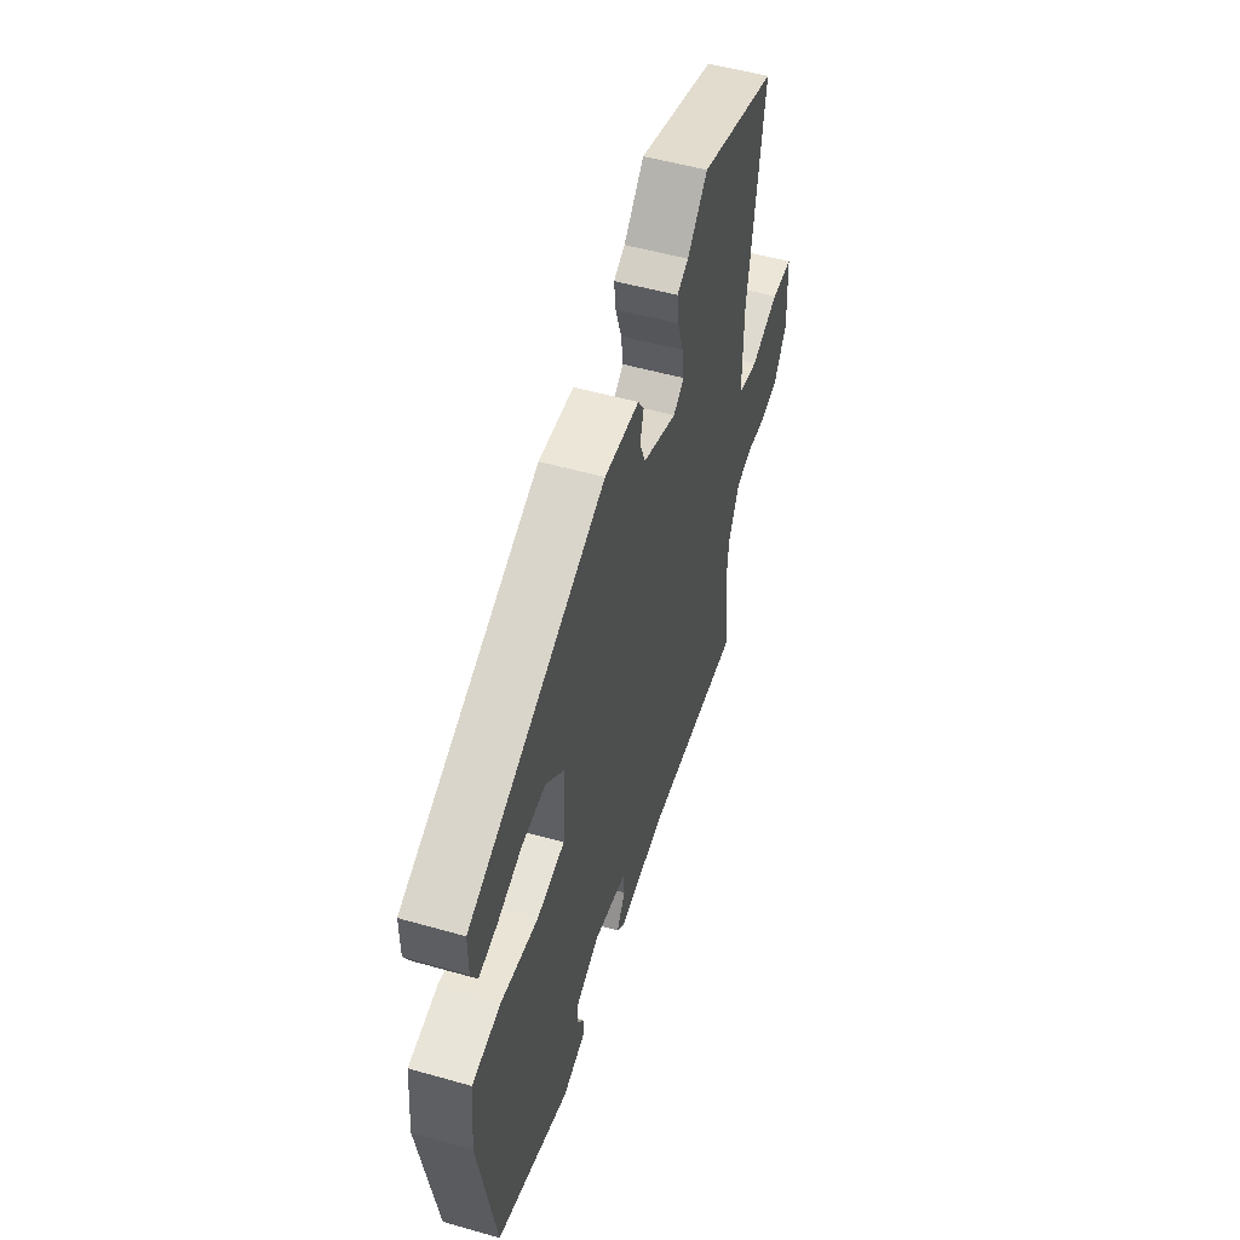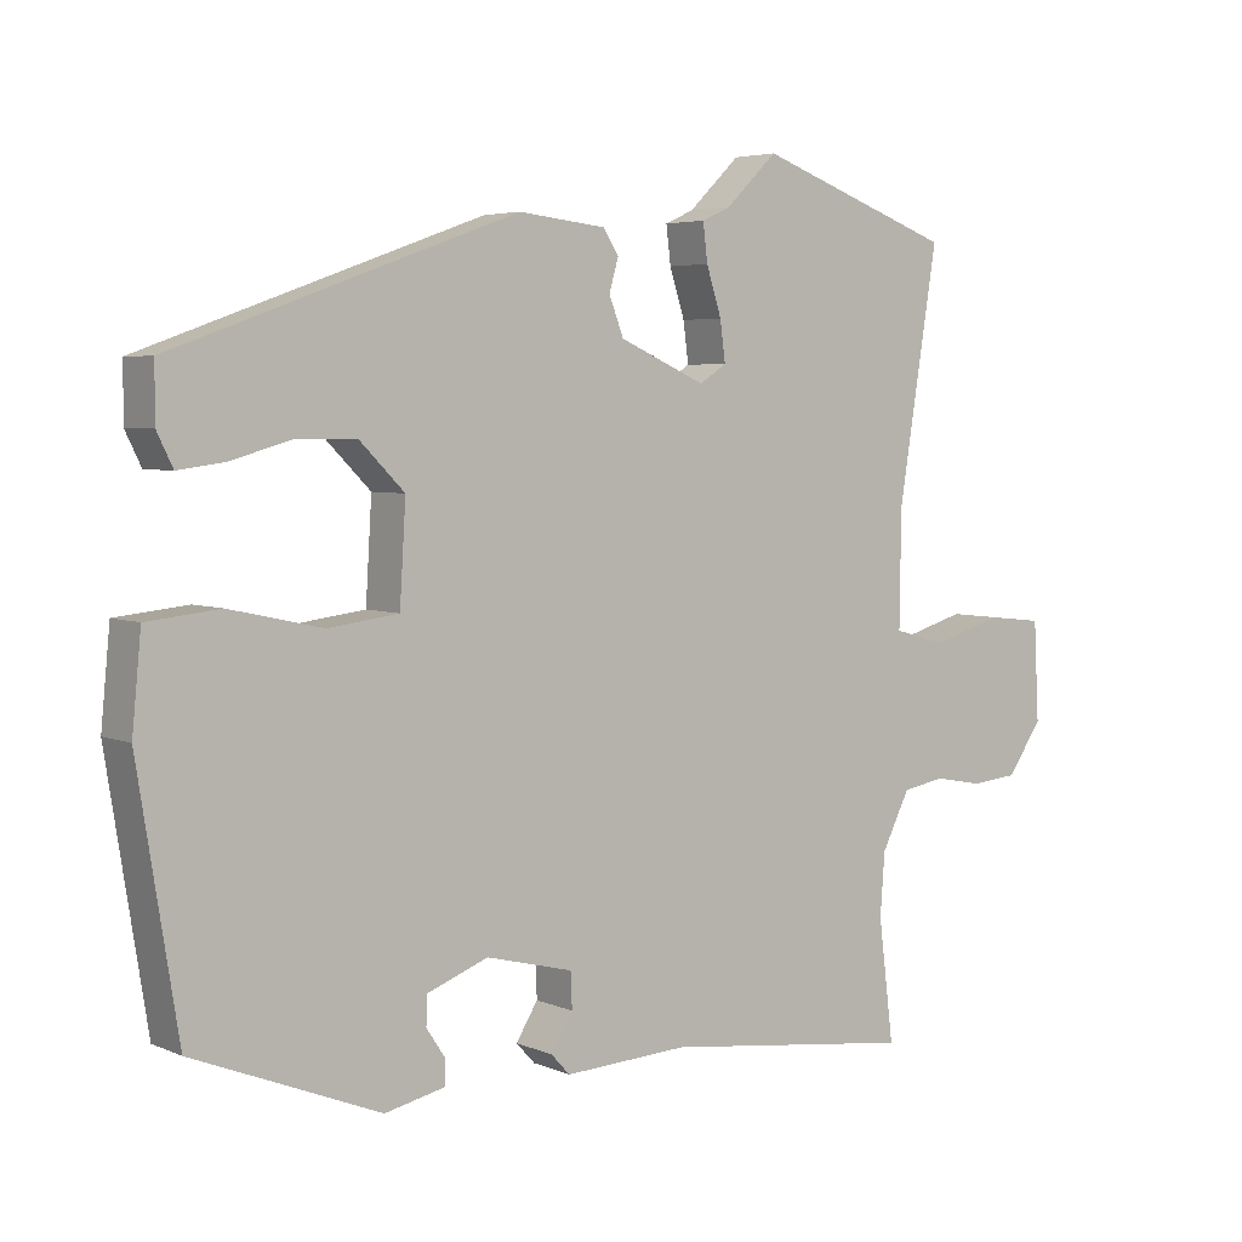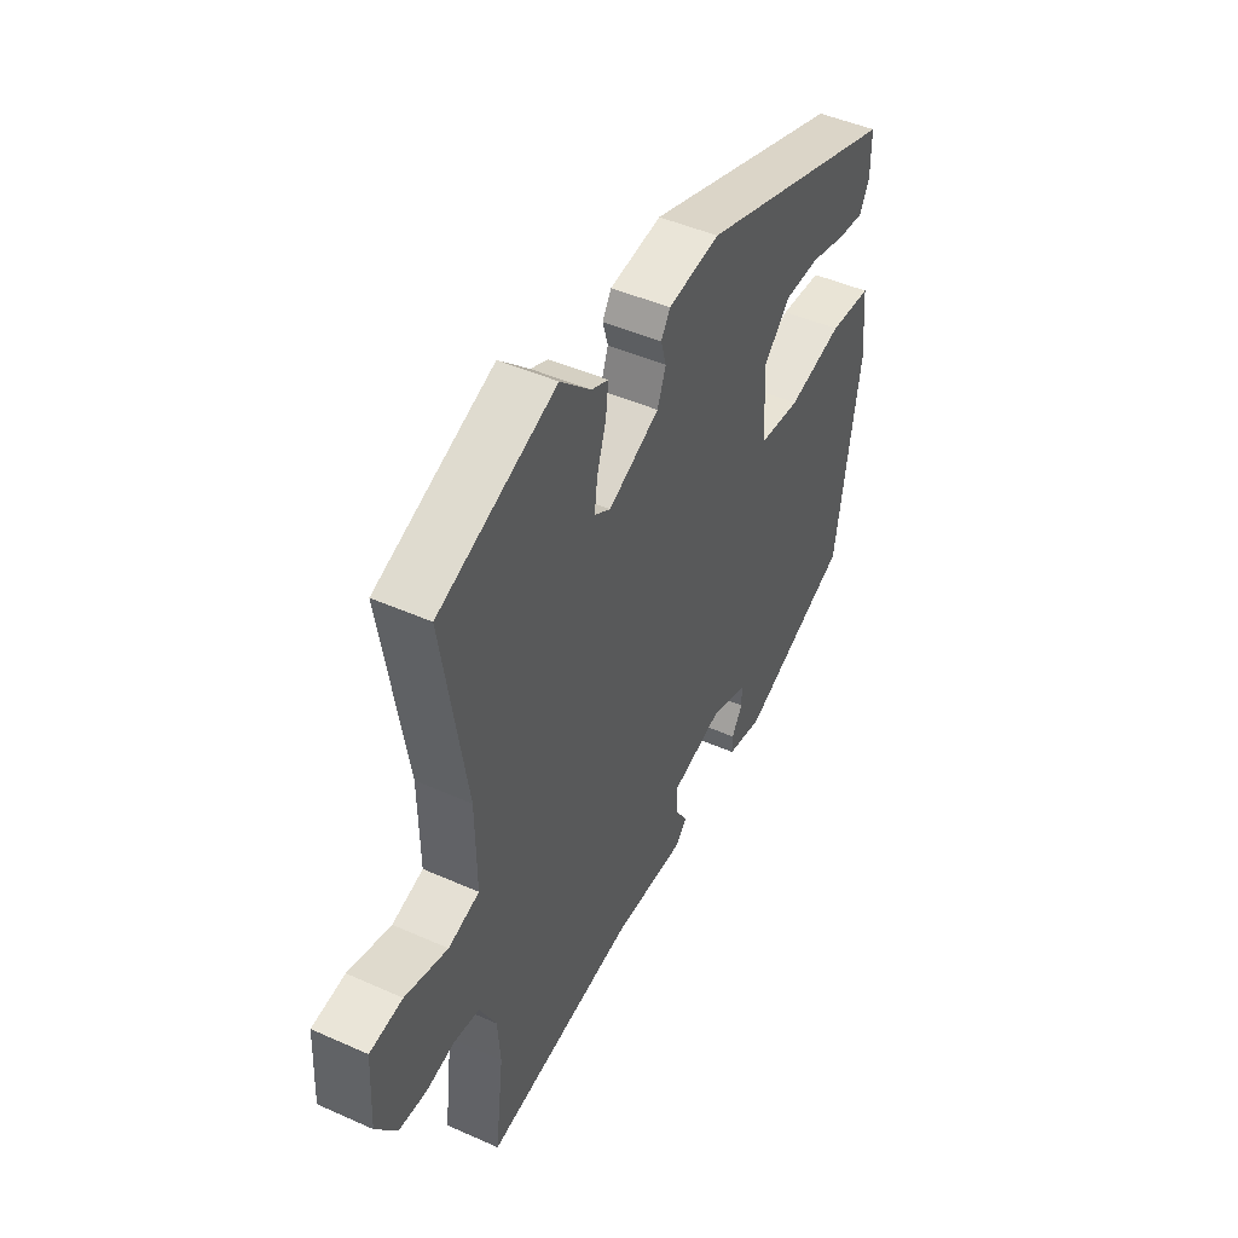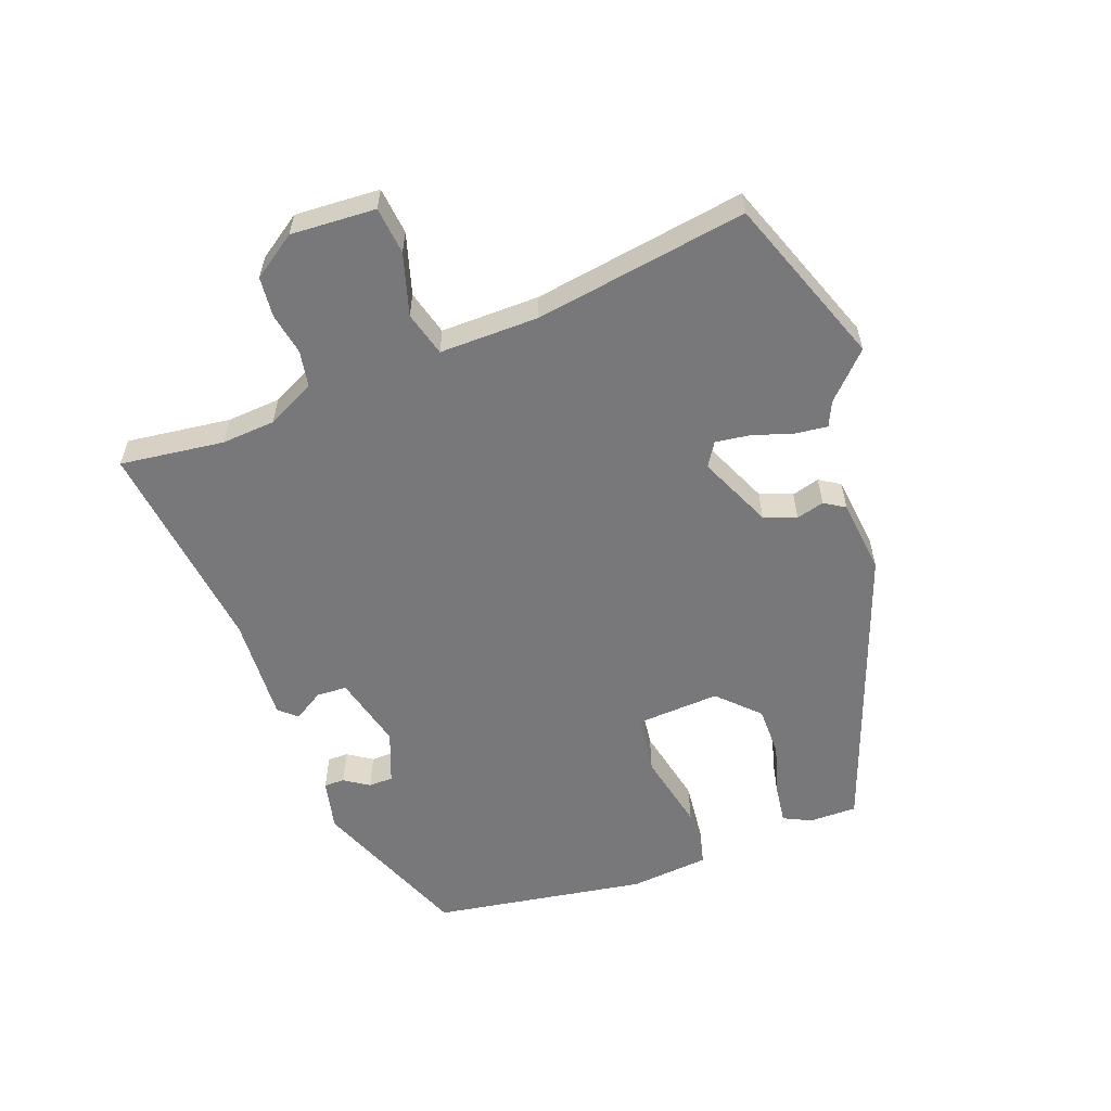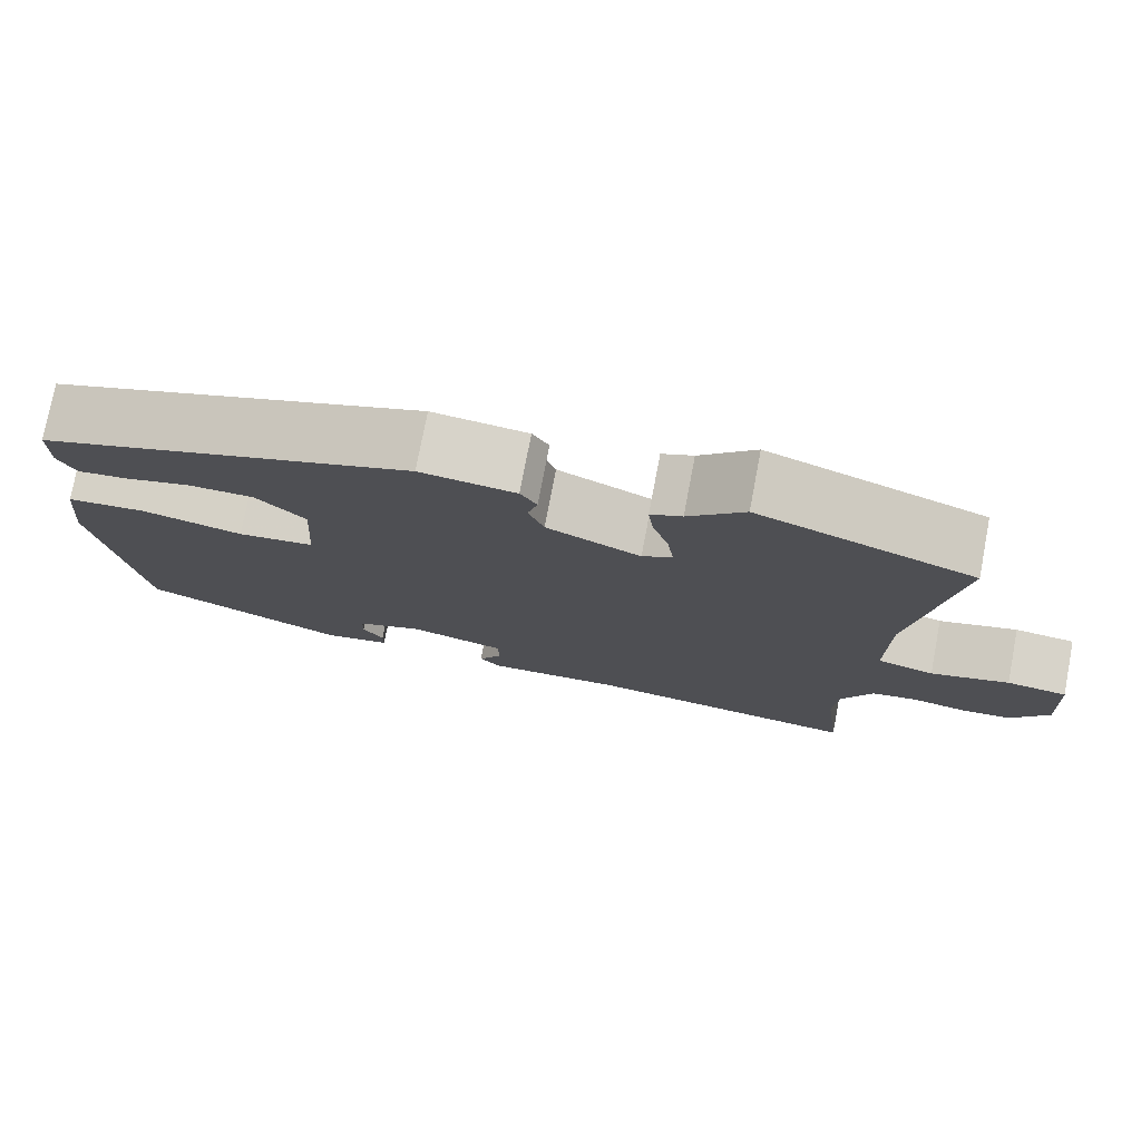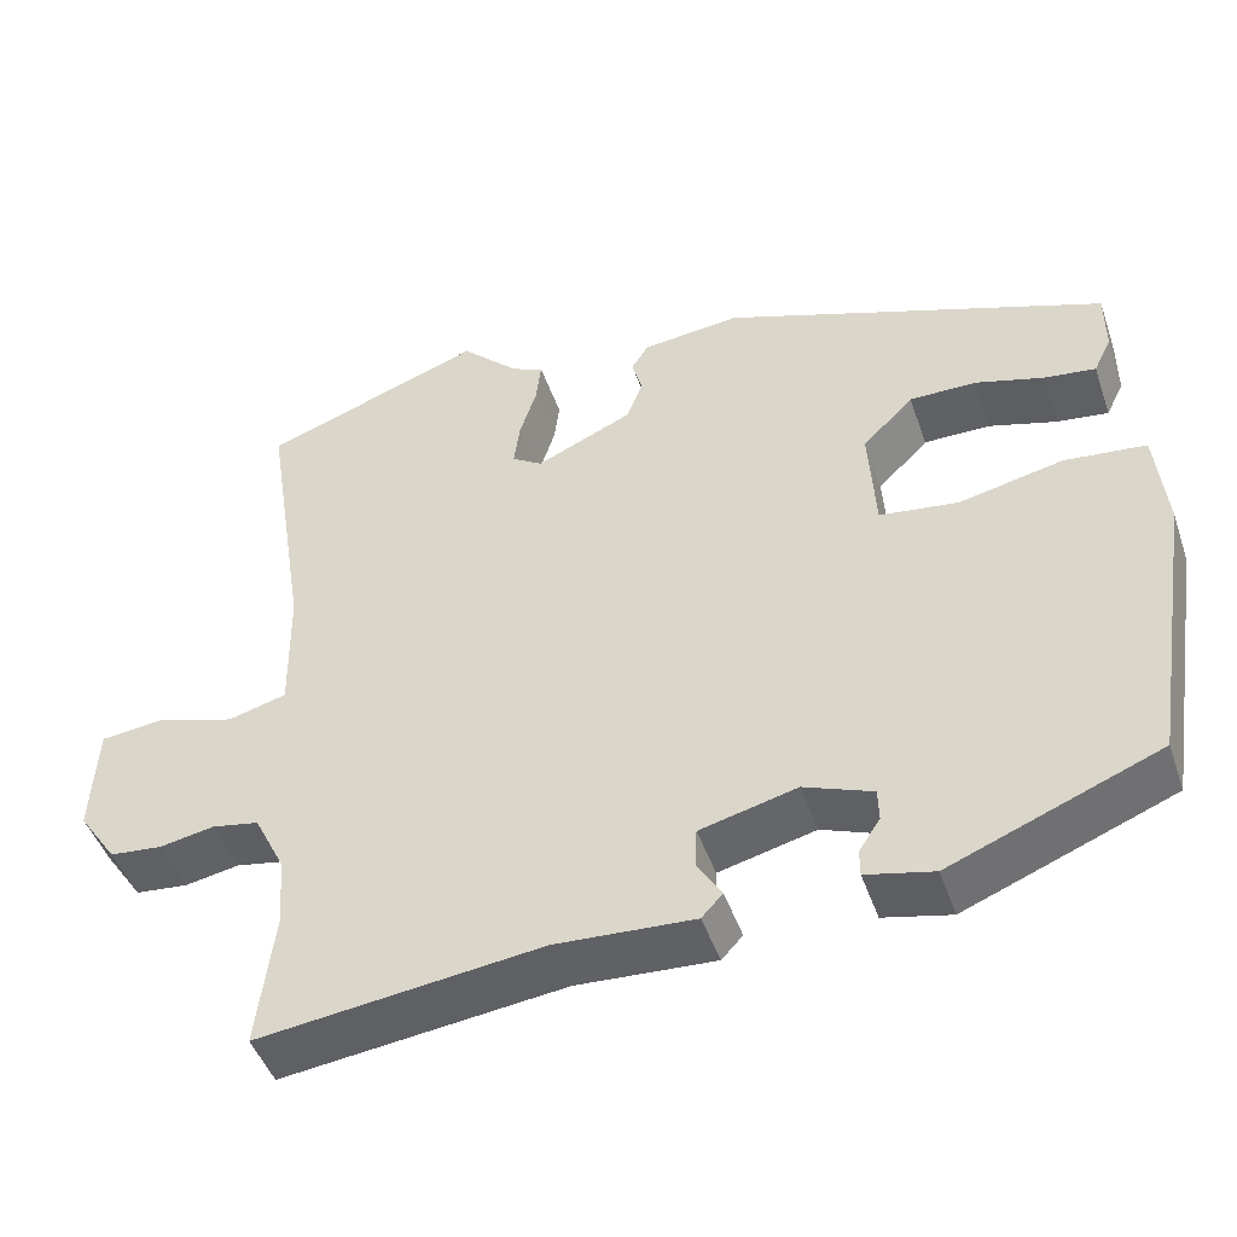
<metadata>
{"format":"obj","ext":"obj","renderer":"f3d","projection":"perspective","resolution":1024,"background":"white","views":[{"elev":53.2,"azim":106.9,"up":"+Z"},{"elev":4.5,"azim":143.1,"up":"+Z"},{"elev":46.9,"azim":-63.2,"up":"+Z"},{"elev":-57.6,"azim":-69.8,"up":"+Y"},{"elev":76.1,"azim":-169.2,"up":"+Z"},{"elev":-46.7,"azim":18.7,"up":"+Z"}]}
</metadata>
<code>
v 0.493 0.07 -0.4
v 0.246 0.07 -0.499
v 0.166 0.07 -0.481
v 0.166 0.07 -0.449
v 0.191 0.07 -0.411
v 0.19 0.07 -0.373
v 0.109 0.07 -0.342
v -0.006 0.07 -0.371
v -0.008 0.07 -0.418
v 0.021 0.07 -0.465
v -0.004 0.07 -0.492
v -0.168 0.07 -0.483
v -0.503 0.07 -0.524
v -0.483 0.07 -0.363
v -0.489 0.07 -0.28
v -0.526 0.07 -0.206
v -0.582 0.07 -0.196
v -0.647 0.07 -0.208
v -0.709 0.07 -0.202
v -0.755 0.07 -0.135
v -0.748 0.07 -0.004
v -0.675 0.07 0.004
v -0.58 0.07 -0.024
v -0.511 0.07 -0.005
v -0.513 0.07 0.148
v -0.565 0.07 0.476
v -0.304 0.07 0.572
v -0.236 0.07 0.506
v -0.198 0.07 0.489
v -0.204 0.07 0.439
v -0.224 0.07 0.376
v -0.231 0.07 0.323
v -0.195 0.07 0.3
v -0.081 0.07 0.351
v -0.062 0.07 0.401
v -0.074 0.07 0.444
v -0.054 0.07 0.476
v 0.062 0.07 0.489
v 0.515 0.07 0.326
v 0.515 0.07 0.252
v 0.494 0.07 0.209
v 0.433 0.07 0.217
v 0.353 0.07 0.24
v 0.274 0.07 0.24
v 0.214 0.07 0.18
v 0.222 0.07 0.05
v 0.315 0.07 0.038
v 0.438 0.07 0.065
v 0.534 0.07 0.055
v 0.546 0.07 -0.068
v 0.493 0 -0.4
v 0.246 0 -0.499
v 0.166 0 -0.481
v 0.166 0 -0.449
v 0.191 0 -0.411
v 0.19 0 -0.373
v 0.109 0 -0.342
v -0.006 0 -0.371
v -0.008 0 -0.418
v 0.021 0 -0.465
v -0.004 0 -0.492
v -0.168 0 -0.483
v -0.503 0 -0.524
v -0.483 0 -0.363
v -0.489 0 -0.28
v -0.526 0 -0.206
v -0.582 0 -0.196
v -0.647 0 -0.208
v -0.709 0 -0.202
v -0.755 0 -0.135
v -0.748 0 -0.004
v -0.675 0 0.004
v -0.58 0 -0.024
v -0.511 0 -0.005
v -0.513 0 0.148
v -0.565 0 0.476
v -0.304 0 0.572
v -0.236 0 0.506
v -0.198 0 0.489
v -0.204 0 0.439
v -0.224 0 0.376
v -0.231 0 0.323
v -0.195 0 0.3
v -0.081 0 0.351
v -0.062 0 0.401
v -0.074 0 0.444
v -0.054 0 0.476
v 0.062 0 0.489
v 0.515 0 0.326
v 0.515 0 0.252
v 0.494 0 0.209
v 0.433 0 0.217
v 0.353 0 0.24
v 0.274 0 0.24
v 0.214 0 0.18
v 0.222 0 0.05
v 0.315 0 0.038
v 0.438 0 0.065
v 0.534 0 0.055
v 0.546 0 -0.068
f 50 1 2
f 49 50 2
f 48 49 2
f 47 48 2
f 46 47 2
f 45 46 2
f 41 42 43
f 40 41 43
f 39 40 43
f 38 39 43
f 37 38 43
f 36 37 43
f 35 36 43
f 34 35 43 44
f 33 34 44 45
f 28 29 30 31
f 28 31 32
f 27 28 32
f 26 27 32
f 25 26 32
f 24 25 32 33
f 21 22 23
f 20 21 23
f 19 20 23
f 18 19 23
f 17 18 23
f 16 17 23 24
f 24 33 45
f 16 24 45
f 15 16 45
f 12 13 14
f 12 14 15
f 11 12 15
f 10 11 15
f 9 10 15
f 2 3 4 5
f 2 5 6
f 45 2 6
f 8 9 15
f 7 8 15 45
f 6 7 45
f 52 51 100
f 52 100 99
f 52 99 98
f 52 98 97
f 52 97 96
f 52 96 95
f 93 92 91
f 93 91 90
f 93 90 89
f 93 89 88
f 93 88 87
f 93 87 86
f 93 86 85
f 94 93 85 84
f 95 94 84 83
f 81 80 79 78
f 82 81 78
f 82 78 77
f 82 77 76
f 82 76 75
f 83 82 75 74
f 73 72 71
f 73 71 70
f 73 70 69
f 73 69 68
f 73 68 67
f 74 73 67 66
f 95 83 74
f 95 74 66
f 95 66 65
f 64 63 62
f 65 64 62
f 65 62 61
f 65 61 60
f 65 60 59
f 55 54 53 52
f 56 55 52
f 56 52 95
f 65 59 58
f 95 65 58 57
f 95 57 56
f 1 51 52 2
f 2 52 53 3
f 3 53 54 4
f 4 54 55 5
f 5 55 56 6
f 6 56 57 7
f 7 57 58 8
f 8 58 59 9
f 9 59 60 10
f 10 60 61 11
f 11 61 62 12
f 12 62 63 13
f 13 63 64 14
f 14 64 65 15
f 15 65 66 16
f 16 66 67 17
f 17 67 68 18
f 18 68 69 19
f 19 69 70 20
f 20 70 71 21
f 21 71 72 22
f 22 72 73 23
f 23 73 74 24
f 24 74 75 25
f 25 75 76 26
f 26 76 77 27
f 27 77 78 28
f 28 78 79 29
f 29 79 80 30
f 30 80 81 31
f 31 81 82 32
f 32 82 83 33
f 33 83 84 34
f 34 84 85 35
f 35 85 86 36
f 36 86 87 37
f 37 87 88 38
f 38 88 89 39
f 39 89 90 40
f 40 90 91 41
f 41 91 92 42
f 42 92 93 43
f 43 93 94 44
f 44 94 95 45
f 45 95 96 46
f 46 96 97 47
f 47 97 98 48
f 48 98 99 49
f 49 99 100 50
f 50 100 51 1

</code>
